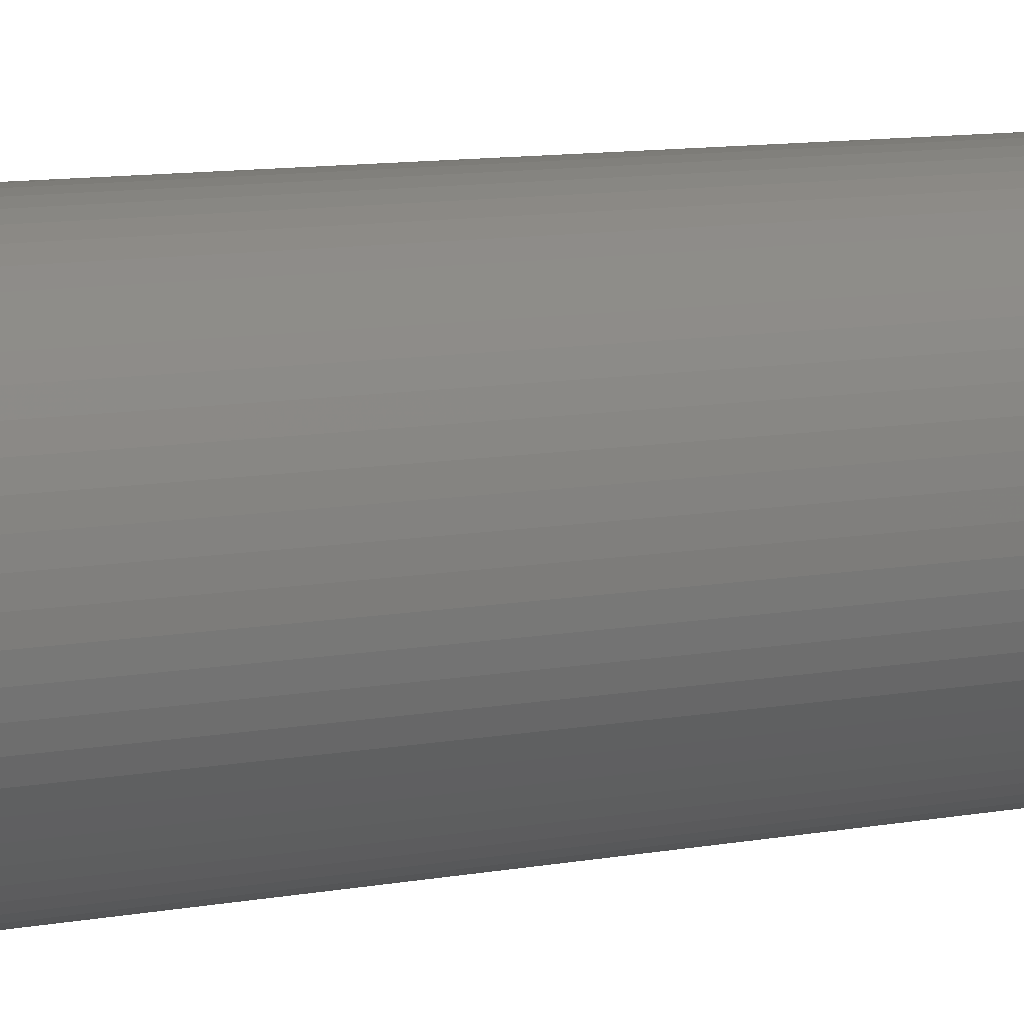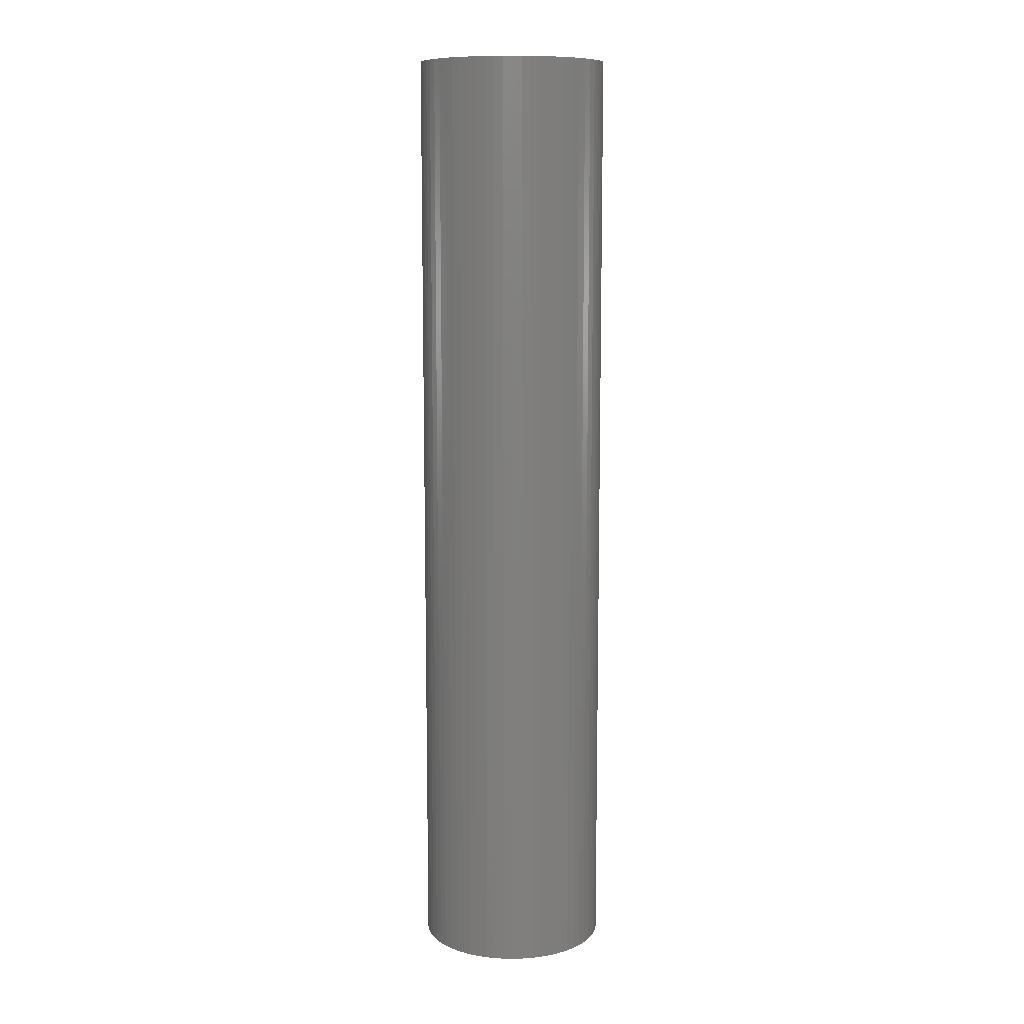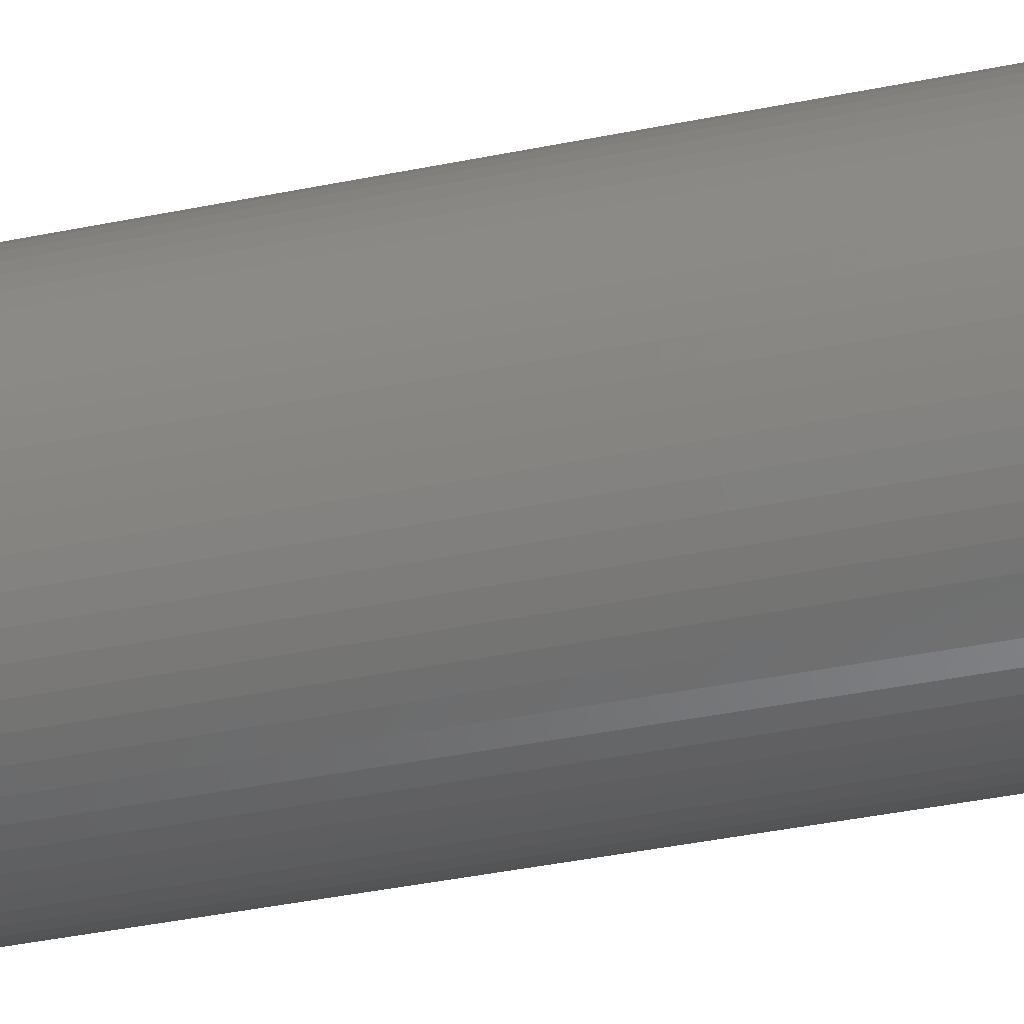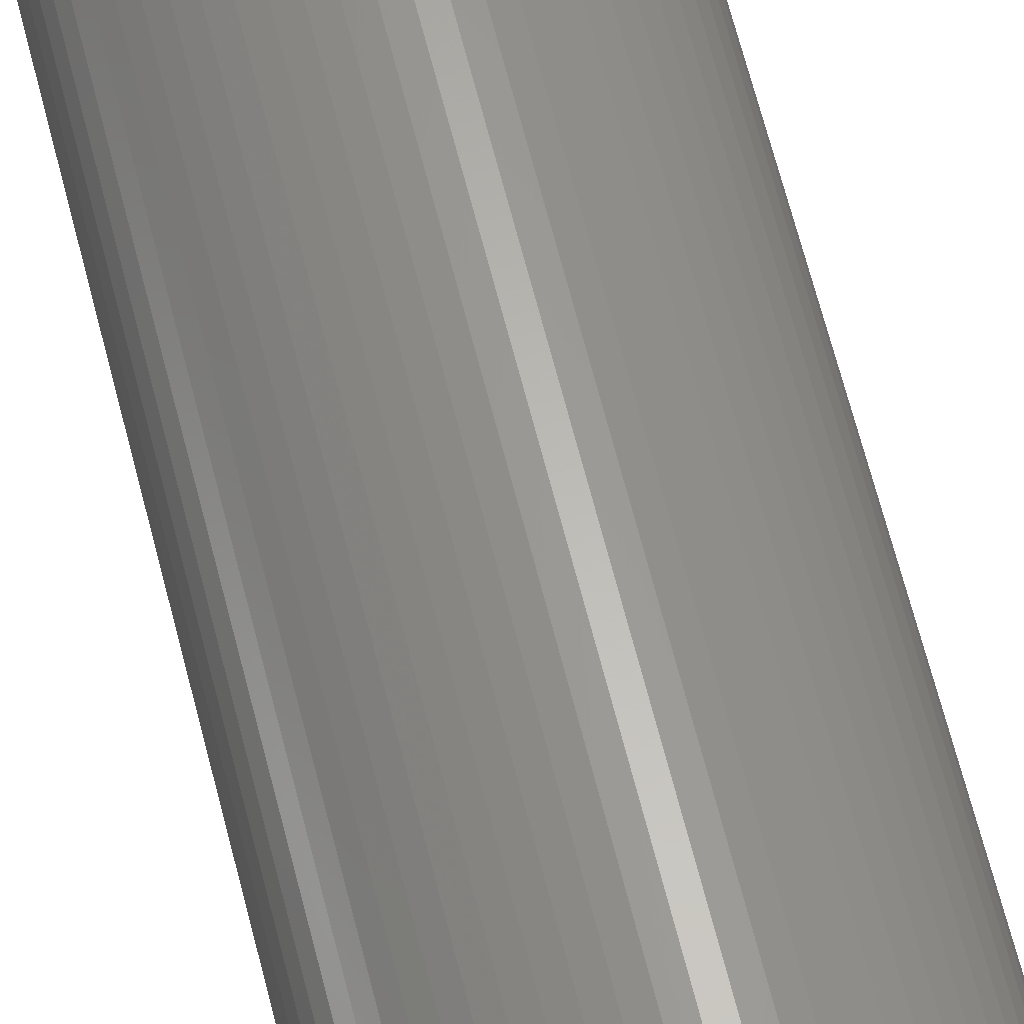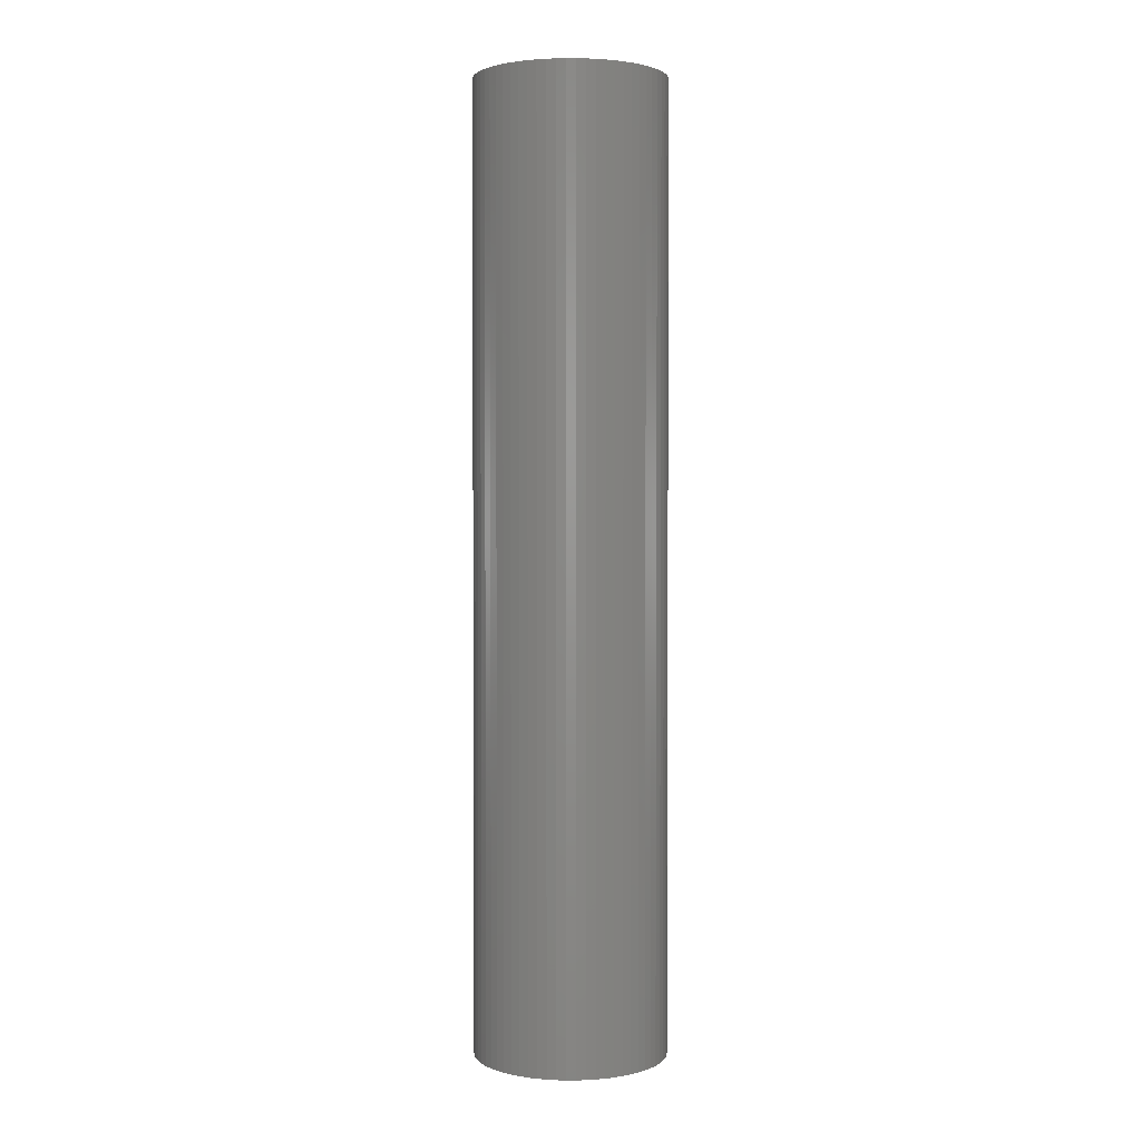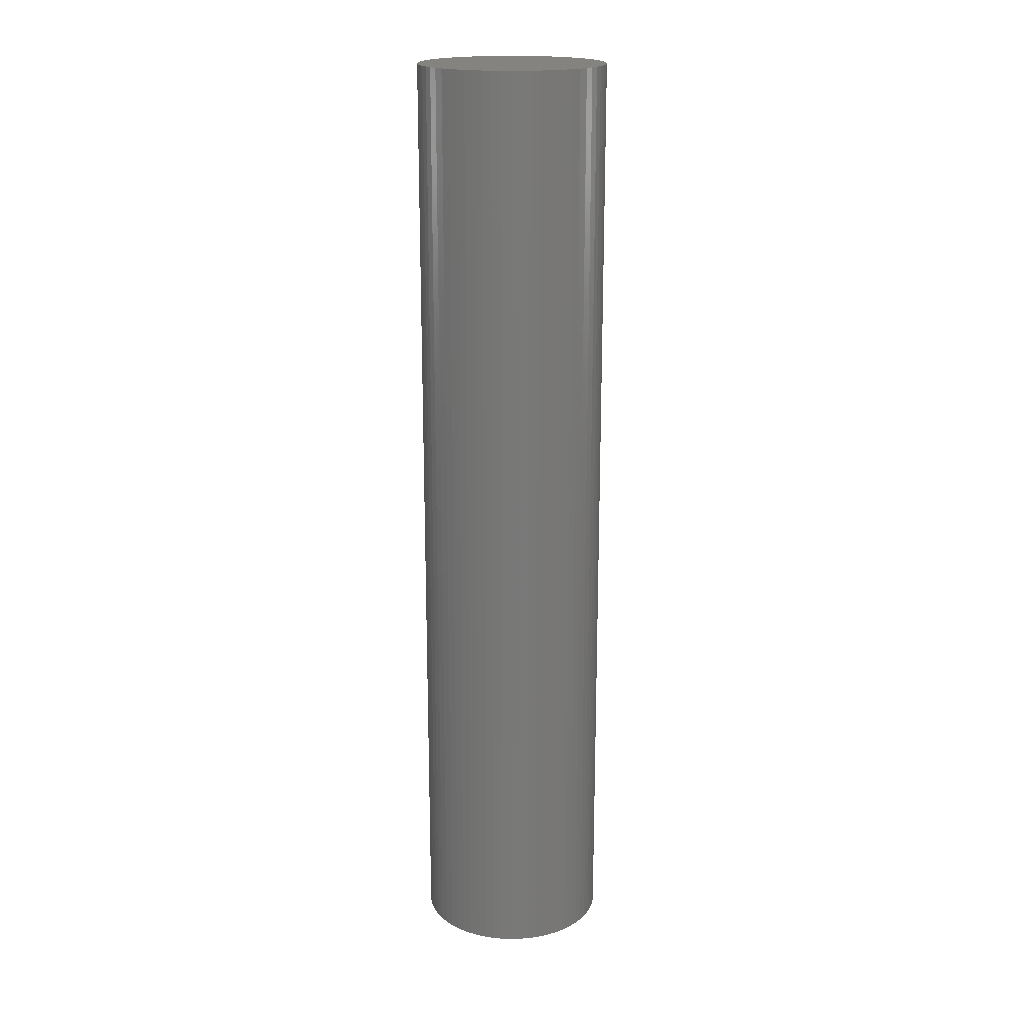
<metadata>
{"format":"stl","ext":"stl","renderer":"f3d","projection":"perspective","resolution":1024,"background":"white","views":[{"elev":6.8,"azim":-125.3,"up":"+Y"},{"elev":10.3,"azim":89.7,"up":"+Z"},{"elev":-33.1,"azim":106.6,"up":"+Y"},{"elev":63.6,"azim":-14.0,"up":"+Y"},{"elev":2.2,"azim":-87.6,"up":"+Z"},{"elev":18.8,"azim":-55.4,"up":"+Z"}]}
</metadata>
<code>
# stl→obj: 132 verts, 256 faces
v 0.001 0 -0.005
v 0.0009952 9.802e-05 -0.005
v 0.0009952 9.802e-05 0.005
v 0.001 0 0.005
v 0.0009808 0.0001951 -0.005
v 0.0009808 0.0001951 0.005
v 0.0009569 0.0002903 -0.005
v 0.0009569 0.0002903 0.005
v 0.0009239 0.0003827 -0.005
v 0.0009239 0.0003827 0.005
v 0.0008819 0.0004714 -0.005
v 0.0008819 0.0004714 0.005
v 0.0008315 0.0005556 -0.005
v 0.0008315 0.0005556 0.005
v 0.000773 0.0006344 -0.005
v 0.000773 0.0006344 0.005
v 0.0007071 0.0007071 -0.005
v 0.0007071 0.0007071 0.005
v 0.0006344 0.000773 -0.005
v 0.0006344 0.000773 0.005
v 0.0005556 0.0008315 -0.005
v 0.0005556 0.0008315 0.005
v 0.0004714 0.0008819 -0.005
v 0.0004714 0.0008819 0.005
v 0.0003827 0.0009239 -0.005
v 0.0003827 0.0009239 0.005
v 0.0002903 0.0009569 -0.005
v 0.0002903 0.0009569 0.005
v 0.0001951 0.0009808 -0.005
v 0.0001951 0.0009808 0.005
v 9.802e-05 0.0009952 -0.005
v 9.802e-05 0.0009952 0.005
v 6.123e-20 0.001 -0.005
v 6.123e-20 0.001 0.005
v -9.802e-05 0.0009952 -0.005
v -9.802e-05 0.0009952 0.005
v -0.0001951 0.0009808 -0.005
v -0.0001951 0.0009808 0.005
v -0.0002903 0.0009569 -0.005
v -0.0002903 0.0009569 0.005
v -0.0003827 0.0009239 -0.005
v -0.0003827 0.0009239 0.005
v -0.0004714 0.0008819 -0.005
v -0.0004714 0.0008819 0.005
v -0.0005556 0.0008315 -0.005
v -0.0005556 0.0008315 0.005
v -0.0006344 0.000773 -0.005
v -0.0006344 0.000773 0.005
v -0.0007071 0.0007071 -0.005
v -0.0007071 0.0007071 0.005
v -0.000773 0.0006344 -0.005
v -0.000773 0.0006344 0.005
v -0.0008315 0.0005556 -0.005
v -0.0008315 0.0005556 0.005
v -0.0008819 0.0004714 -0.005
v -0.0008819 0.0004714 0.005
v -0.0009239 0.0003827 -0.005
v -0.0009239 0.0003827 0.005
v -0.0009569 0.0002903 -0.005
v -0.0009569 0.0002903 0.005
v -0.0009808 0.0001951 -0.005
v -0.0009808 0.0001951 0.005
v -0.0009952 9.802e-05 -0.005
v -0.0009952 9.802e-05 0.005
v -0.001 1.225e-19 -0.005
v -0.001 1.225e-19 0.005
v -0.0009952 -9.802e-05 -0.005
v -0.0009952 -9.802e-05 0.005
v -0.0009808 -0.0001951 -0.005
v -0.0009808 -0.0001951 0.005
v -0.0009569 -0.0002903 -0.005
v -0.0009569 -0.0002903 0.005
v -0.0009239 -0.0003827 -0.005
v -0.0009239 -0.0003827 0.005
v -0.0008819 -0.0004714 -0.005
v -0.0008819 -0.0004714 0.005
v -0.0008315 -0.0005556 -0.005
v -0.0008315 -0.0005556 0.005
v -0.000773 -0.0006344 -0.005
v -0.000773 -0.0006344 0.005
v -0.0007071 -0.0007071 -0.005
v -0.0007071 -0.0007071 0.005
v -0.0006344 -0.000773 -0.005
v -0.0006344 -0.000773 0.005
v -0.0005556 -0.0008315 -0.005
v -0.0005556 -0.0008315 0.005
v -0.0004714 -0.0008819 -0.005
v -0.0004714 -0.0008819 0.005
v -0.0003827 -0.0009239 -0.005
v -0.0003827 -0.0009239 0.005
v -0.0002903 -0.0009569 -0.005
v -0.0002903 -0.0009569 0.005
v -0.0001951 -0.0009808 -0.005
v -0.0001951 -0.0009808 0.005
v -9.802e-05 -0.0009952 -0.005
v -9.802e-05 -0.0009952 0.005
v -1.837e-19 -0.001 -0.005
v -1.837e-19 -0.001 0.005
v 9.802e-05 -0.0009952 -0.005
v 9.802e-05 -0.0009952 0.005
v 0.0001951 -0.0009808 -0.005
v 0.0001951 -0.0009808 0.005
v 0.0002903 -0.0009569 -0.005
v 0.0002903 -0.0009569 0.005
v 0.0003827 -0.0009239 -0.005
v 0.0003827 -0.0009239 0.005
v 0.0004714 -0.0008819 -0.005
v 0.0004714 -0.0008819 0.005
v 0.0005556 -0.0008315 -0.005
v 0.0005556 -0.0008315 0.005
v 0.0006344 -0.000773 -0.005
v 0.0006344 -0.000773 0.005
v 0.0007071 -0.0007071 -0.005
v 0.0007071 -0.0007071 0.005
v 0.000773 -0.0006344 -0.005
v 0.000773 -0.0006344 0.005
v 0.0008315 -0.0005556 -0.005
v 0.0008315 -0.0005556 0.005
v 0.0008819 -0.0004714 -0.005
v 0.0008819 -0.0004714 0.005
v 0.0009239 -0.0003827 -0.005
v 0.0009239 -0.0003827 0.005
v 0.0009569 -0.0002903 -0.005
v 0.0009569 -0.0002903 0.005
v 0.0009808 -0.0001951 -0.005
v 0.0009808 -0.0001951 0.005
v 0.0009952 -9.802e-05 -0.005
v 0.0009952 -9.802e-05 0.005
v 0.001 -2.449e-19 -0.005
v 0.001 -2.449e-19 0.005
v 0 0 -0.005
v 0 0 0.005
f 1 2 3
f 1 3 4
f 2 5 6
f 2 6 3
f 5 7 8
f 5 8 6
f 7 9 10
f 7 10 8
f 9 11 12
f 9 12 10
f 11 13 14
f 11 14 12
f 13 15 16
f 13 16 14
f 15 17 18
f 15 18 16
f 17 19 20
f 17 20 18
f 19 21 22
f 19 22 20
f 21 23 24
f 21 24 22
f 23 25 26
f 23 26 24
f 25 27 28
f 25 28 26
f 27 29 30
f 27 30 28
f 29 31 32
f 29 32 30
f 31 33 34
f 31 34 32
f 33 35 36
f 33 36 34
f 35 37 38
f 35 38 36
f 37 39 40
f 37 40 38
f 39 41 42
f 39 42 40
f 41 43 44
f 41 44 42
f 43 45 46
f 43 46 44
f 45 47 48
f 45 48 46
f 47 49 50
f 47 50 48
f 49 51 52
f 49 52 50
f 51 53 54
f 51 54 52
f 53 55 56
f 53 56 54
f 55 57 58
f 55 58 56
f 57 59 60
f 57 60 58
f 59 61 62
f 59 62 60
f 61 63 64
f 61 64 62
f 63 65 66
f 63 66 64
f 65 67 68
f 65 68 66
f 67 69 70
f 67 70 68
f 69 71 72
f 69 72 70
f 71 73 74
f 71 74 72
f 73 75 76
f 73 76 74
f 75 77 78
f 75 78 76
f 77 79 80
f 77 80 78
f 79 81 82
f 79 82 80
f 81 83 84
f 81 84 82
f 83 85 86
f 83 86 84
f 85 87 88
f 85 88 86
f 87 89 90
f 87 90 88
f 89 91 92
f 89 92 90
f 91 93 94
f 91 94 92
f 93 95 96
f 93 96 94
f 95 97 98
f 95 98 96
f 97 99 100
f 97 100 98
f 99 101 102
f 99 102 100
f 101 103 104
f 101 104 102
f 103 105 106
f 103 106 104
f 105 107 108
f 105 108 106
f 107 109 110
f 107 110 108
f 109 111 112
f 109 112 110
f 111 113 114
f 111 114 112
f 113 115 116
f 113 116 114
f 115 117 118
f 115 118 116
f 117 119 120
f 117 120 118
f 119 121 122
f 119 122 120
f 121 123 124
f 121 124 122
f 123 125 126
f 123 126 124
f 125 127 128
f 125 128 126
f 127 129 130
f 127 130 128
f 131 2 1
f 131 5 2
f 131 7 5
f 131 9 7
f 131 11 9
f 131 13 11
f 131 15 13
f 131 17 15
f 131 19 17
f 131 21 19
f 131 23 21
f 131 25 23
f 131 27 25
f 131 29 27
f 131 31 29
f 131 33 31
f 131 35 33
f 131 37 35
f 131 39 37
f 131 41 39
f 131 43 41
f 131 45 43
f 131 47 45
f 131 49 47
f 131 51 49
f 131 53 51
f 131 55 53
f 131 57 55
f 131 59 57
f 131 61 59
f 131 63 61
f 131 65 63
f 131 67 65
f 131 69 67
f 131 71 69
f 131 73 71
f 131 75 73
f 131 77 75
f 131 79 77
f 131 81 79
f 131 83 81
f 131 85 83
f 131 87 85
f 131 89 87
f 131 91 89
f 131 93 91
f 131 95 93
f 131 97 95
f 131 99 97
f 131 101 99
f 131 103 101
f 131 105 103
f 131 107 105
f 131 109 107
f 131 111 109
f 131 113 111
f 131 115 113
f 131 117 115
f 131 119 117
f 131 121 119
f 131 123 121
f 131 125 123
f 131 127 125
f 131 129 127
f 132 4 3
f 132 3 6
f 132 6 8
f 132 8 10
f 132 10 12
f 132 12 14
f 132 14 16
f 132 16 18
f 132 18 20
f 132 20 22
f 132 22 24
f 132 24 26
f 132 26 28
f 132 28 30
f 132 30 32
f 132 32 34
f 132 34 36
f 132 36 38
f 132 38 40
f 132 40 42
f 132 42 44
f 132 44 46
f 132 46 48
f 132 48 50
f 132 50 52
f 132 52 54
f 132 54 56
f 132 56 58
f 132 58 60
f 132 60 62
f 132 62 64
f 132 64 66
f 132 66 68
f 132 68 70
f 132 70 72
f 132 72 74
f 132 74 76
f 132 76 78
f 132 78 80
f 132 80 82
f 132 82 84
f 132 84 86
f 132 86 88
f 132 88 90
f 132 90 92
f 132 92 94
f 132 94 96
f 132 96 98
f 132 98 100
f 132 100 102
f 132 102 104
f 132 104 106
f 132 106 108
f 132 108 110
f 132 110 112
f 132 112 114
f 132 114 116
f 132 116 118
f 132 118 120
f 132 120 122
f 132 122 124
f 132 124 126
f 132 126 128
f 132 128 130

</code>
